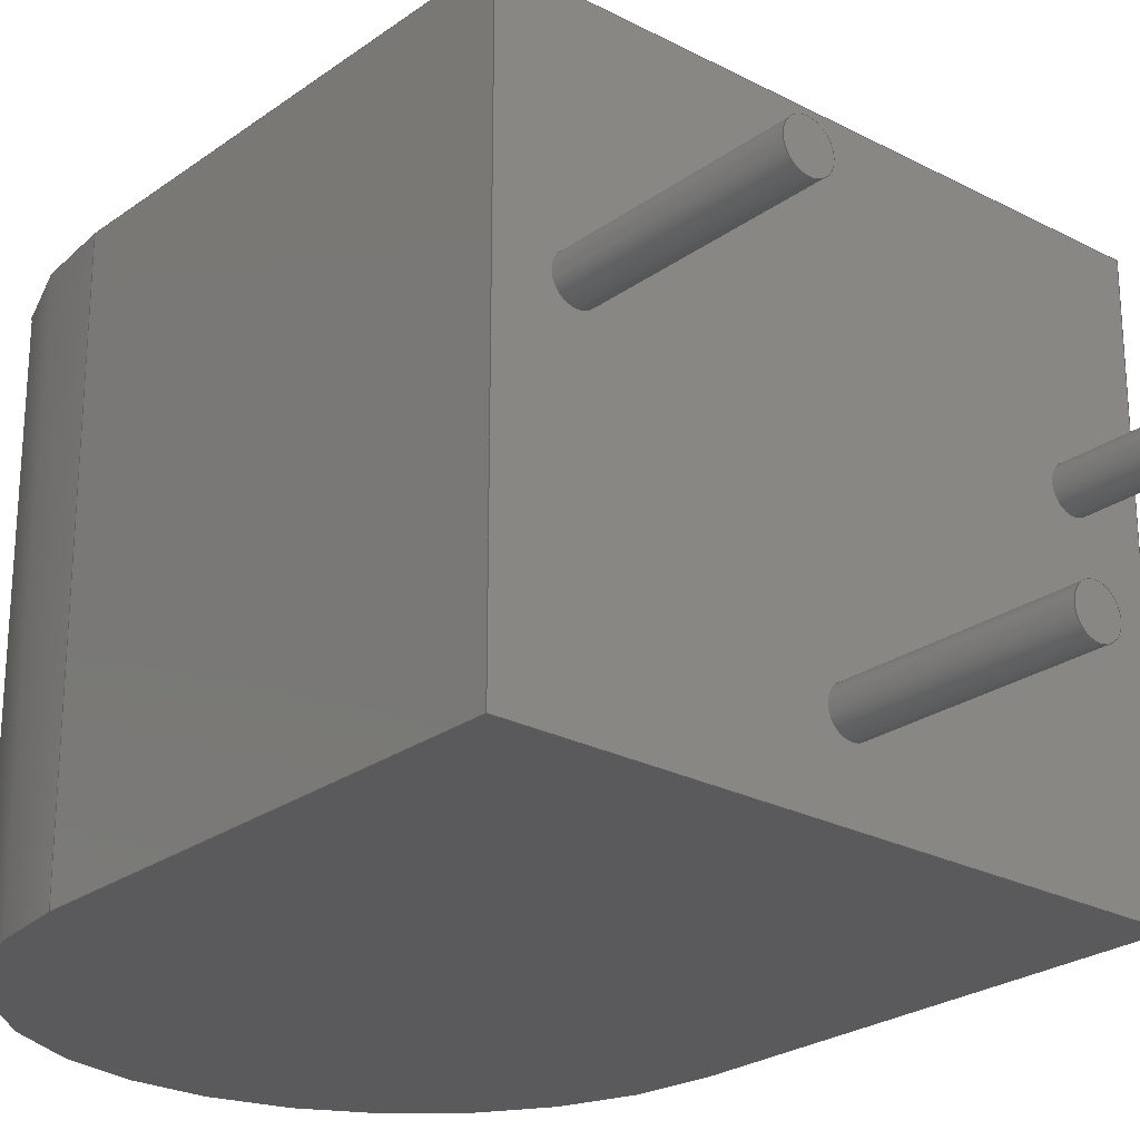
<metadata>
{"format":"step","ext":"stp","renderer":"f3d","projection":"perspective","resolution":1024,"background":"white","views":[{"elev":-24.7,"azim":-40.6,"up":"+Z"}]}
</metadata>
<code>
ISO-10303-21;
DATA;
#1=STYLED_ITEM('NAME_0',(#9),#503);
#2=MECHANICAL_DESIGN_GEOMETRIC_PRESENTATION_REPRESENTATION('NAME_0',(#1),
#27);
#3=COLOUR_RGB('',0.3176,0.6588,1);
#4=FILL_AREA_STYLE_COLOUR('NAME_0',#3);
#5=FILL_AREA_STYLE('NAME_0',(#4));
#6=SURFACE_STYLE_FILL_AREA(#5);
#7=SURFACE_SIDE_STYLE('NAME_0',(#6));
#8=SURFACE_STYLE_USAGE(.POSITIVE.,#7);
#9=PRESENTATION_STYLE_ASSIGNMENT((#8));
#10=PRODUCT_DEFINITION_CONTEXT('part definition',#17,'design');
#11=SHAPE_DEFINITION_REPRESENTATION(#12,#504);
#12=PRODUCT_DEFINITION_SHAPE('PRODUCT_VERSION_ID',
'PRODUCT_VERSION_DESCR',#13);
#13=PRODUCT_DEFINITION('PRODUCT_VERSION_ID','PRODUCT_VERSION_DESCR',#14,
#10);
#14=PRODUCT_DEFINITION_FORMATION_WITH_SPECIFIED_SOURCE(
'PRODUCT_VERSION_ID','PRODUCT_VERSION_DESCR',#19,.MADE.);
#15=PRODUCT_RELATED_PRODUCT_CATEGORY('part','part',(#19));
#16=APPLICATION_PROTOCOL_DEFINITION('Draft International Standard',
'automotive_design',1994,#17);
#17=APPLICATION_CONTEXT('automotive_Design');
#18=PRODUCT_CONTEXT('3D Mechanical Parts',#17,'mechanical');
#19=PRODUCT('','Bourns 3329S SIMPLE (from dwg)','',(#18));
#20=(
LENGTH_UNIT()
NAMED_UNIT(*)
SI_UNIT(.CENTI.,.METRE.)
);
#21=DIMENSIONAL_EXPONENTS(1,0,0,0,0,0,0);
#22=LENGTH_MEASURE_WITH_UNIT(LENGTH_MEASURE(2.54),#20);
#23=(
CONVERSION_BASED_UNIT('INCH',#22)
LENGTH_UNIT()
NAMED_UNIT(#21)
);
#24=(
NAMED_UNIT(*)
PLANE_ANGLE_UNIT()
SI_UNIT($,.RADIAN.)
);
#25=(
NAMED_UNIT(*)
SI_UNIT($,.STERADIAN.)
SOLID_ANGLE_UNIT()
);
#26=UNCERTAINTY_MEASURE_WITH_UNIT(LENGTH_MEASURE(1e-06),#23,
'DISTANCE_ACCURACY_VALUE',
'Maximum model space distance between geometric entities at asserted c
onnectivities');
#27=(
GEOMETRIC_REPRESENTATION_CONTEXT(3)
GLOBAL_UNCERTAINTY_ASSIGNED_CONTEXT((#26))
GLOBAL_UNIT_ASSIGNED_CONTEXT((#25,#24,#23))
REPRESENTATION_CONTEXT('ID1','3D')
);
#28=VECTOR('',#366,1);
#29=VECTOR('',#367,1);
#30=VECTOR('',#368,1);
#31=VECTOR('',#369,1);
#32=VECTOR('',#374,1);
#33=VECTOR('',#377,1);
#34=VECTOR('',#380,1);
#35=VECTOR('',#383,1);
#36=VECTOR('',#385,1);
#37=VECTOR('',#386,1);
#38=VECTOR('',#387,1);
#39=VECTOR('',#388,1);
#40=VECTOR('',#390,1);
#41=VECTOR('',#391,1);
#42=VECTOR('',#392,1);
#43=VECTOR('',#393,1);
#44=VECTOR('',#403,1);
#45=VECTOR('',#404,1);
#46=VECTOR('',#409,1);
#47=VECTOR('',#410,1);
#48=VECTOR('',#412,1);
#49=VECTOR('',#413,1);
#50=LINE('',#435,#28);
#51=LINE('',#438,#29);
#52=LINE('',#440,#30);
#53=LINE('',#442,#31);
#54=LINE('',#447,#32);
#55=LINE('',#451,#33);
#56=LINE('',#455,#34);
#57=LINE('',#459,#35);
#58=LINE('',#461,#36);
#59=LINE('',#462,#37);
#60=LINE('',#464,#38);
#61=LINE('',#466,#39);
#62=LINE('',#468,#40);
#63=LINE('',#469,#41);
#64=LINE('',#471,#42);
#65=LINE('',#473,#43);
#66=LINE('',#482,#44);
#67=LINE('',#483,#45);
#68=LINE('',#488,#46);
#69=LINE('',#489,#47);
#70=LINE('',#491,#48);
#71=LINE('',#492,#49);
#72=PLANE('',#316);
#73=PLANE('',#320);
#74=PLANE('',#324);
#75=PLANE('',#325);
#76=PLANE('',#331);
#77=PLANE('',#332);
#78=PLANE('',#333);
#79=PLANE('',#334);
#80=PLANE('',#337);
#81=PLANE('',#341);
#82=PLANE('',#342);
#83=PLANE('',#343);
#84=VERTEX_POINT('',#418);
#85=VERTEX_POINT('',#420);
#86=VERTEX_POINT('',#424);
#87=VERTEX_POINT('',#426);
#88=VERTEX_POINT('',#430);
#89=VERTEX_POINT('',#432);
#90=VERTEX_POINT('',#436);
#91=VERTEX_POINT('',#437);
#92=VERTEX_POINT('',#439);
#93=VERTEX_POINT('',#441);
#94=VERTEX_POINT('',#445);
#95=VERTEX_POINT('',#446);
#96=VERTEX_POINT('',#448);
#97=VERTEX_POINT('',#450);
#98=VERTEX_POINT('',#453);
#99=VERTEX_POINT('',#454);
#100=VERTEX_POINT('',#456);
#101=VERTEX_POINT('',#458);
#102=VERTEX_POINT('',#463);
#103=VERTEX_POINT('',#465);
#104=VERTEX_POINT('',#470);
#105=VERTEX_POINT('',#472);
#106=VERTEX_POINT('',#480);
#107=VERTEX_POINT('',#481);
#108=VERTEX_POINT('',#486);
#109=VERTEX_POINT('',#487);
#110=CIRCLE('',#314,0.009);
#111=CIRCLE('',#315,0.009);
#112=CIRCLE('',#318,0.009);
#113=CIRCLE('',#319,0.009);
#114=CIRCLE('',#322,0.009);
#115=CIRCLE('',#323,0.009);
#116=CIRCLE('',#327,0.1062);
#117=CIRCLE('',#328,0.1062);
#118=CIRCLE('',#330,0.1062);
#119=CIRCLE('',#335,0.1062);
#120=CIRCLE('',#338,0.13);
#121=CIRCLE('',#340,0.13);
#122=EDGE_CURVE('',#84,#84,#110,.T.);
#123=EDGE_CURVE('',#85,#85,#111,.T.);
#124=EDGE_CURVE('',#86,#86,#112,.T.);
#125=EDGE_CURVE('',#87,#87,#113,.T.);
#126=EDGE_CURVE('',#88,#88,#114,.T.);
#127=EDGE_CURVE('',#89,#89,#115,.T.);
#128=EDGE_CURVE('',#90,#91,#50,.T.);
#129=EDGE_CURVE('',#92,#90,#51,.T.);
#130=EDGE_CURVE('',#93,#92,#52,.T.);
#131=EDGE_CURVE('',#91,#93,#53,.T.);
#132=EDGE_CURVE('',#94,#95,#116,.T.);
#133=EDGE_CURVE('',#94,#96,#54,.T.);
#134=EDGE_CURVE('',#97,#96,#117,.T.);
#135=EDGE_CURVE('',#95,#97,#55,.T.);
#136=EDGE_CURVE('',#98,#99,#116,.T.);
#137=EDGE_CURVE('',#98,#100,#56,.T.);
#138=EDGE_CURVE('',#101,#100,#118,.T.);
#139=EDGE_CURVE('',#99,#101,#57,.T.);
#140=EDGE_CURVE('',#100,#97,#58,.T.);
#141=EDGE_CURVE('',#102,#98,#59,.T.);
#142=EDGE_CURVE('',#103,#102,#60,.T.);
#143=EDGE_CURVE('',#95,#103,#61,.T.);
#144=EDGE_CURVE('',#96,#101,#62,.T.);
#145=EDGE_CURVE('',#104,#94,#63,.T.);
#146=EDGE_CURVE('',#105,#104,#64,.T.);
#147=EDGE_CURVE('',#99,#105,#65,.T.);
#148=EDGE_CURVE('',#103,#102,#119,.T.);
#149=EDGE_CURVE('',#105,#104,#119,.T.);
#150=EDGE_CURVE('',#95,#98,#116,.T.);
#151=EDGE_CURVE('',#99,#94,#116,.T.);
#152=EDGE_CURVE('',#106,#107,#120,.T.);
#153=EDGE_CURVE('',#91,#106,#66,.T.);
#154=EDGE_CURVE('',#93,#107,#67,.T.);
#155=EDGE_CURVE('',#108,#109,#121,.T.);
#156=EDGE_CURVE('',#109,#106,#68,.T.);
#157=EDGE_CURVE('',#107,#108,#69,.T.);
#158=EDGE_CURVE('',#92,#108,#70,.T.);
#159=EDGE_CURVE('',#90,#109,#71,.T.);
#160=ORIENTED_EDGE('',*,*,#122,.T.);
#161=ORIENTED_EDGE('',*,*,#123,.F.);
#162=ORIENTED_EDGE('',*,*,#122,.F.);
#163=ORIENTED_EDGE('',*,*,#124,.T.);
#164=ORIENTED_EDGE('',*,*,#125,.F.);
#165=ORIENTED_EDGE('',*,*,#124,.F.);
#166=ORIENTED_EDGE('',*,*,#126,.T.);
#167=ORIENTED_EDGE('',*,*,#127,.F.);
#168=ORIENTED_EDGE('',*,*,#126,.F.);
#169=ORIENTED_EDGE('',*,*,#123,.T.);
#170=ORIENTED_EDGE('',*,*,#125,.T.);
#171=ORIENTED_EDGE('',*,*,#127,.T.);
#172=ORIENTED_EDGE('',*,*,#128,.F.);
#173=ORIENTED_EDGE('',*,*,#129,.F.);
#174=ORIENTED_EDGE('',*,*,#130,.F.);
#175=ORIENTED_EDGE('',*,*,#131,.F.);
#176=ORIENTED_EDGE('',*,*,#132,.F.);
#177=ORIENTED_EDGE('',*,*,#133,.T.);
#178=ORIENTED_EDGE('',*,*,#134,.F.);
#179=ORIENTED_EDGE('',*,*,#135,.F.);
#180=ORIENTED_EDGE('',*,*,#136,.F.);
#181=ORIENTED_EDGE('',*,*,#137,.T.);
#182=ORIENTED_EDGE('',*,*,#138,.F.);
#183=ORIENTED_EDGE('',*,*,#139,.F.);
#184=ORIENTED_EDGE('',*,*,#140,.F.);
#185=ORIENTED_EDGE('',*,*,#137,.F.);
#186=ORIENTED_EDGE('',*,*,#141,.F.);
#187=ORIENTED_EDGE('',*,*,#142,.F.);
#188=ORIENTED_EDGE('',*,*,#143,.F.);
#189=ORIENTED_EDGE('',*,*,#135,.T.);
#190=ORIENTED_EDGE('',*,*,#144,.F.);
#191=ORIENTED_EDGE('',*,*,#133,.F.);
#192=ORIENTED_EDGE('',*,*,#145,.F.);
#193=ORIENTED_EDGE('',*,*,#146,.F.);
#194=ORIENTED_EDGE('',*,*,#147,.F.);
#195=ORIENTED_EDGE('',*,*,#139,.T.);
#196=ORIENTED_EDGE('',*,*,#138,.T.);
#197=ORIENTED_EDGE('',*,*,#140,.T.);
#198=ORIENTED_EDGE('',*,*,#134,.T.);
#199=ORIENTED_EDGE('',*,*,#144,.T.);
#200=ORIENTED_EDGE('',*,*,#142,.T.);
#201=ORIENTED_EDGE('',*,*,#148,.F.);
#202=ORIENTED_EDGE('',*,*,#146,.T.);
#203=ORIENTED_EDGE('',*,*,#149,.F.);
#204=ORIENTED_EDGE('',*,*,#141,.T.);
#205=ORIENTED_EDGE('',*,*,#150,.F.);
#206=ORIENTED_EDGE('',*,*,#143,.T.);
#207=ORIENTED_EDGE('',*,*,#148,.T.);
#208=ORIENTED_EDGE('',*,*,#147,.T.);
#209=ORIENTED_EDGE('',*,*,#149,.T.);
#210=ORIENTED_EDGE('',*,*,#145,.T.);
#211=ORIENTED_EDGE('',*,*,#151,.F.);
#212=ORIENTED_EDGE('',*,*,#150,.T.);
#213=ORIENTED_EDGE('',*,*,#136,.T.);
#214=ORIENTED_EDGE('',*,*,#151,.T.);
#215=ORIENTED_EDGE('',*,*,#132,.T.);
#216=ORIENTED_EDGE('',*,*,#152,.F.);
#217=ORIENTED_EDGE('',*,*,#153,.F.);
#218=ORIENTED_EDGE('',*,*,#131,.T.);
#219=ORIENTED_EDGE('',*,*,#154,.T.);
#220=ORIENTED_EDGE('',*,*,#155,.T.);
#221=ORIENTED_EDGE('',*,*,#156,.T.);
#222=ORIENTED_EDGE('',*,*,#152,.T.);
#223=ORIENTED_EDGE('',*,*,#157,.T.);
#224=ORIENTED_EDGE('',*,*,#155,.F.);
#225=ORIENTED_EDGE('',*,*,#158,.F.);
#226=ORIENTED_EDGE('',*,*,#129,.T.);
#227=ORIENTED_EDGE('',*,*,#159,.T.);
#228=ORIENTED_EDGE('',*,*,#157,.F.);
#229=ORIENTED_EDGE('',*,*,#154,.F.);
#230=ORIENTED_EDGE('',*,*,#130,.T.);
#231=ORIENTED_EDGE('',*,*,#158,.T.);
#232=ORIENTED_EDGE('',*,*,#156,.F.);
#233=ORIENTED_EDGE('',*,*,#159,.F.);
#234=ORIENTED_EDGE('',*,*,#128,.T.);
#235=ORIENTED_EDGE('',*,*,#153,.T.);
#236=EDGE_LOOP('',(#160));
#237=EDGE_LOOP('',(#161));
#238=EDGE_LOOP('',(#162));
#239=EDGE_LOOP('',(#163));
#240=EDGE_LOOP('',(#164));
#241=EDGE_LOOP('',(#165));
#242=EDGE_LOOP('',(#166));
#243=EDGE_LOOP('',(#167));
#244=EDGE_LOOP('',(#168));
#245=EDGE_LOOP('',(#169));
#246=EDGE_LOOP('',(#170));
#247=EDGE_LOOP('',(#171));
#248=EDGE_LOOP('',(#172,#173,#174,#175));
#249=EDGE_LOOP('',(#176,#177,#178,#179));
#250=EDGE_LOOP('',(#180,#181,#182,#183));
#251=EDGE_LOOP('',(#184,#185,#186,#187,#188,#189));
#252=EDGE_LOOP('',(#190,#191,#192,#193,#194,#195));
#253=EDGE_LOOP('',(#196,#197,#198,#199));
#254=EDGE_LOOP('',(#200,#201));
#255=EDGE_LOOP('',(#202,#203));
#256=EDGE_LOOP('',(#204,#205,#206,#207));
#257=EDGE_LOOP('',(#208,#209,#210,#211));
#258=EDGE_LOOP('',(#212,#213,#214,#215));
#259=EDGE_LOOP('',(#216,#217,#218,#219));
#260=EDGE_LOOP('',(#220,#221,#222,#223));
#261=EDGE_LOOP('',(#224,#225,#226,#227));
#262=EDGE_LOOP('',(#228,#229,#230,#231));
#263=EDGE_LOOP('',(#232,#233,#234,#235));
#264=FACE_BOUND('',#236,.T.);
#265=FACE_BOUND('',#237,.T.);
#266=FACE_BOUND('',#238,.T.);
#267=FACE_BOUND('',#239,.T.);
#268=FACE_BOUND('',#240,.T.);
#269=FACE_BOUND('',#241,.T.);
#270=FACE_BOUND('',#242,.T.);
#271=FACE_BOUND('',#243,.T.);
#272=FACE_BOUND('',#244,.T.);
#273=FACE_BOUND('',#245,.T.);
#274=FACE_BOUND('',#246,.T.);
#275=FACE_BOUND('',#247,.T.);
#276=FACE_BOUND('',#248,.T.);
#277=FACE_BOUND('',#249,.T.);
#278=FACE_BOUND('',#250,.T.);
#279=FACE_BOUND('',#251,.T.);
#280=FACE_BOUND('',#252,.T.);
#281=FACE_BOUND('',#253,.T.);
#282=FACE_BOUND('',#254,.T.);
#283=FACE_BOUND('',#255,.T.);
#284=FACE_BOUND('',#256,.T.);
#285=FACE_BOUND('',#257,.T.);
#286=FACE_BOUND('',#258,.T.);
#287=FACE_BOUND('',#259,.T.);
#288=FACE_BOUND('',#260,.T.);
#289=FACE_BOUND('',#261,.T.);
#290=FACE_BOUND('',#262,.T.);
#291=FACE_BOUND('',#263,.T.);
#292=ADVANCED_FACE('',(#264,#265),#495,.T.);
#293=ADVANCED_FACE('',(#266),#72,.F.);
#294=ADVANCED_FACE('',(#267,#268),#496,.T.);
#295=ADVANCED_FACE('',(#269),#73,.F.);
#296=ADVANCED_FACE('',(#270,#271),#497,.T.);
#297=ADVANCED_FACE('',(#272),#74,.F.);
#298=ADVANCED_FACE('',(#273,#274,#275,#276),#75,.F.);
#299=ADVANCED_FACE('',(#277),#498,.F.);
#300=ADVANCED_FACE('',(#278),#499,.F.);
#301=ADVANCED_FACE('',(#279),#76,.F.);
#302=ADVANCED_FACE('',(#280),#77,.F.);
#303=ADVANCED_FACE('',(#281),#78,.T.);
#304=ADVANCED_FACE('',(#282),#79,.T.);
#305=ADVANCED_FACE('',(#283),#79,.T.);
#306=ADVANCED_FACE('',(#284),#500,.T.);
#307=ADVANCED_FACE('',(#285),#500,.T.);
#308=ADVANCED_FACE('',(#286,#287),#80,.T.);
#309=ADVANCED_FACE('',(#288),#501,.T.);
#310=ADVANCED_FACE('',(#289),#81,.T.);
#311=ADVANCED_FACE('',(#290),#82,.T.);
#312=ADVANCED_FACE('',(#291),#83,.T.);
#313=AXIS2_PLACEMENT_3D('',#416,#344,#345);
#314=AXIS2_PLACEMENT_3D('',#417,#346,#347);
#315=AXIS2_PLACEMENT_3D('',#419,#348,#349);
#316=AXIS2_PLACEMENT_3D('',#421,#350,$);
#317=AXIS2_PLACEMENT_3D('',#422,#351,#352);
#318=AXIS2_PLACEMENT_3D('',#423,#353,#354);
#319=AXIS2_PLACEMENT_3D('',#425,#355,#356);
#320=AXIS2_PLACEMENT_3D('',#427,#357,$);
#321=AXIS2_PLACEMENT_3D('',#428,#358,#359);
#322=AXIS2_PLACEMENT_3D('',#429,#360,#361);
#323=AXIS2_PLACEMENT_3D('',#431,#362,#363);
#324=AXIS2_PLACEMENT_3D('',#433,#364,$);
#325=AXIS2_PLACEMENT_3D('',#434,#365,$);
#326=AXIS2_PLACEMENT_3D('',#443,#370,#371);
#327=AXIS2_PLACEMENT_3D('',#444,#372,#373);
#328=AXIS2_PLACEMENT_3D('',#449,#375,#376);
#329=AXIS2_PLACEMENT_3D('',#452,#378,#379);
#330=AXIS2_PLACEMENT_3D('',#457,#381,#382);
#331=AXIS2_PLACEMENT_3D('',#460,#384,$);
#332=AXIS2_PLACEMENT_3D('',#467,#389,$);
#333=AXIS2_PLACEMENT_3D('',#474,#394,$);
#334=AXIS2_PLACEMENT_3D('',#475,#395,$);
#335=AXIS2_PLACEMENT_3D('',#476,#396,#397);
#336=AXIS2_PLACEMENT_3D('',#477,#398,#399);
#337=AXIS2_PLACEMENT_3D('',#478,#400,$);
#338=AXIS2_PLACEMENT_3D('',#479,#401,#402);
#339=AXIS2_PLACEMENT_3D('',#484,#405,#406);
#340=AXIS2_PLACEMENT_3D('',#485,#407,#408);
#341=AXIS2_PLACEMENT_3D('',#490,#411,$);
#342=AXIS2_PLACEMENT_3D('',#493,#414,$);
#343=AXIS2_PLACEMENT_3D('',#494,#415,$);
#344=DIRECTION('',(0,-1,0));
#345=DIRECTION('',(0.009,0,0));
#346=DIRECTION('',(0,1,0));
#347=DIRECTION('',(0.009,0,0));
#348=DIRECTION('',(0,1,0));
#349=DIRECTION('',(0.009,0,0));
#350=DIRECTION('',(0,1,0));
#351=DIRECTION('',(0,-1,0));
#352=DIRECTION('',(0.009,0,0));
#353=DIRECTION('',(0,1,0));
#354=DIRECTION('',(0.009,0,0));
#355=DIRECTION('',(0,1,0));
#356=DIRECTION('',(0.009,0,0));
#357=DIRECTION('',(0,1,0));
#358=DIRECTION('',(0,-1,0));
#359=DIRECTION('',(0.009,0,0));
#360=DIRECTION('',(0,1,0));
#361=DIRECTION('',(0.009,0,0));
#362=DIRECTION('',(0,1,0));
#363=DIRECTION('',(0.009,0,0));
#364=DIRECTION('',(0,1,0));
#365=DIRECTION('',(0,1,0));
#366=DIRECTION('',(0,0,1));
#367=DIRECTION('',(-1,0,0));
#368=DIRECTION('',(0,0,-1));
#369=DIRECTION('',(1,0,0));
#370=DIRECTION('',(0,0,-1));
#371=DIRECTION('',(0.1062,0,0));
#372=DIRECTION('',(0,0,-1));
#373=DIRECTION('',(0.1062,0,0));
#374=DIRECTION('',(0,0,-1));
#375=DIRECTION('',(0,0,1));
#376=DIRECTION('',(0.1062,0,0));
#377=DIRECTION('',(0,0,-1));
#378=DIRECTION('',(0,0,-1));
#379=DIRECTION('',(0.1062,0,0));
#380=DIRECTION('',(0,0,-1));
#381=DIRECTION('',(0,0,1));
#382=DIRECTION('',(0.1062,0,0));
#383=DIRECTION('',(0,0,-1));
#384=DIRECTION('',(1,0,0));
#385=DIRECTION('',(0,1,0));
#386=DIRECTION('',(0,0,-1));
#387=DIRECTION('',(0,-1,0));
#388=DIRECTION('',(0,0,1));
#389=DIRECTION('',(-1,0,0));
#390=DIRECTION('',(0,-1,0));
#391=DIRECTION('',(0,0,-1));
#392=DIRECTION('',(0,1,0));
#393=DIRECTION('',(0,0,1));
#394=DIRECTION('',(1.568e-30,2.226e-31,1));
#395=DIRECTION('',(0,0,1));
#396=DIRECTION('',(0,0,-1));
#397=DIRECTION('',(0.1062,0,0));
#398=DIRECTION('',(0,0,1));
#399=DIRECTION('',(0.1062,0,0));
#400=DIRECTION('',(0,0,1));
#401=DIRECTION('',(0,0,-1));
#402=DIRECTION('',(-0.09192,0.09192,0));
#403=DIRECTION('',(0,1,0));
#404=DIRECTION('',(0,1,0));
#405=DIRECTION('',(0,0,-1));
#406=DIRECTION('',(-0.09192,0.09192,0));
#407=DIRECTION('',(0,0,1));
#408=DIRECTION('',(0.09192,0.09192,0));
#409=DIRECTION('',(0,0,1));
#410=DIRECTION('',(0,0,-1));
#411=DIRECTION('',(0,0,-1));
#412=DIRECTION('',(0,1,0));
#413=DIRECTION('',(0,1,0));
#414=DIRECTION('',(1,0,0));
#415=DIRECTION('',(-1,0,0));
#416=CARTESIAN_POINT('',(-0.1,0,0.0215));
#417=CARTESIAN_POINT('',(-0.1,-0.09,0.0215));
#418=CARTESIAN_POINT('',(-0.091,-0.09,0.0215));
#419=CARTESIAN_POINT('',(-0.1,0,0.0215));
#420=CARTESIAN_POINT('',(-0.091,0,0.0215));
#421=CARTESIAN_POINT('',(-0.1,-0.09,0.0215));
#422=CARTESIAN_POINT('',(0.1,0,0.0215));
#423=CARTESIAN_POINT('',(0.1,-0.09,0.0215));
#424=CARTESIAN_POINT('',(0.109,-0.09,0.0215));
#425=CARTESIAN_POINT('',(0.1,0,0.0215));
#426=CARTESIAN_POINT('',(0.109,0,0.0215));
#427=CARTESIAN_POINT('',(0.1,-0.09,0.0215));
#428=CARTESIAN_POINT('',(0,0,-0.0785));
#429=CARTESIAN_POINT('',(0,-0.09,-0.0785));
#430=CARTESIAN_POINT('',(0.009,-0.09,-0.0785));
#431=CARTESIAN_POINT('',(0,0,-0.0785));
#432=CARTESIAN_POINT('',(0.009,0,-0.0785));
#433=CARTESIAN_POINT('',(0,-0.09,-0.0785));
#434=CARTESIAN_POINT('',(2.121e-18,0,0));
#435=CARTESIAN_POINT('',(-0.13,0,-0.1135));
#436=CARTESIAN_POINT('',(-0.13,0,-0.1135));
#437=CARTESIAN_POINT('',(-0.13,0,0.1135));
#438=CARTESIAN_POINT('',(0.13,0,-0.1135));
#439=CARTESIAN_POINT('',(0.13,0,-0.1135));
#440=CARTESIAN_POINT('',(0.13,0,0.1135));
#441=CARTESIAN_POINT('',(0.13,0,0.1135));
#442=CARTESIAN_POINT('',(-0.13,0,0.1135));
#443=CARTESIAN_POINT('',(0,0.2,0.1265));
#444=CARTESIAN_POINT('',(0,0.2,0.1135));
#445=CARTESIAN_POINT('',(-0.0125,0.3055,0.1135));
#446=CARTESIAN_POINT('',(0.0125,0.3055,0.1135));
#447=CARTESIAN_POINT('',(-0.0125,0.3055,0.1265));
#448=CARTESIAN_POINT('',(-0.0125,0.3055,0.0865));
#449=CARTESIAN_POINT('',(0,0.2,0.0865));
#450=CARTESIAN_POINT('',(0.0125,0.3055,0.0865));
#451=CARTESIAN_POINT('',(0.0125,0.3055,0.1265));
#452=CARTESIAN_POINT('',(0,0.2,0.1265));
#453=CARTESIAN_POINT('',(0.0125,0.09449,0.1135));
#454=CARTESIAN_POINT('',(-0.0125,0.09449,0.1135));
#455=CARTESIAN_POINT('',(0.0125,0.09449,0.1265));
#456=CARTESIAN_POINT('',(0.0125,0.09449,0.0865));
#457=CARTESIAN_POINT('',(0,0.2,0.0865));
#458=CARTESIAN_POINT('',(-0.0125,0.09449,0.0865));
#459=CARTESIAN_POINT('',(-0.0125,0.09449,0.1265));
#460=CARTESIAN_POINT('',(0.0125,0.2,0.1265));
#461=CARTESIAN_POINT('',(0.0125,0.09449,0.0865));
#462=CARTESIAN_POINT('',(0.0125,0.09449,0.12));
#463=CARTESIAN_POINT('',(0.0125,0.09449,0.1265));
#464=CARTESIAN_POINT('',(0.0125,0.2,0.1265));
#465=CARTESIAN_POINT('',(0.0125,0.3055,0.1265));
#466=CARTESIAN_POINT('',(0.0125,0.3055,0.12));
#467=CARTESIAN_POINT('',(-0.0125,0.2,0.1265));
#468=CARTESIAN_POINT('',(-0.0125,0.3055,0.0865));
#469=CARTESIAN_POINT('',(-0.0125,0.3055,0.12));
#470=CARTESIAN_POINT('',(-0.0125,0.3055,0.1265));
#471=CARTESIAN_POINT('',(-0.0125,0.2,0.1265));
#472=CARTESIAN_POINT('',(-0.0125,0.09449,0.1265));
#473=CARTESIAN_POINT('',(-0.0125,0.09449,0.12));
#474=CARTESIAN_POINT('',(1.648e-18,0.2,0.0865));
#475=CARTESIAN_POINT('',(0,0.2,0.1265));
#476=CARTESIAN_POINT('',(0,0.2,0.1265));
#477=CARTESIAN_POINT('',(0,0.2,0.1135));
#478=CARTESIAN_POINT('',(0,0,0.1135));
#479=CARTESIAN_POINT('',(4.371e-17,0.2,0.1135));
#480=CARTESIAN_POINT('',(-0.13,0.2,0.1135));
#481=CARTESIAN_POINT('',(0.13,0.2,0.1135));
#482=CARTESIAN_POINT('',(-0.13,0,0.1135));
#483=CARTESIAN_POINT('',(0.13,0,0.1135));
#484=CARTESIAN_POINT('',(4.371e-17,0.2,0));
#485=CARTESIAN_POINT('',(-4.371e-17,0.2,-0.1135));
#486=CARTESIAN_POINT('',(0.13,0.2,-0.1135));
#487=CARTESIAN_POINT('',(-0.13,0.2,-0.1135));
#488=CARTESIAN_POINT('',(-0.13,0.2,0));
#489=CARTESIAN_POINT('',(0.13,0.2,0));
#490=CARTESIAN_POINT('',(0,0,-0.1135));
#491=CARTESIAN_POINT('',(0.13,0,-0.1135));
#492=CARTESIAN_POINT('',(-0.13,0,-0.1135));
#493=CARTESIAN_POINT('',(0.13,0,0));
#494=CARTESIAN_POINT('',(-0.13,0,0));
#495=CYLINDRICAL_SURFACE('',#313,0.009);
#496=CYLINDRICAL_SURFACE('',#317,0.009);
#497=CYLINDRICAL_SURFACE('',#321,0.009);
#498=CYLINDRICAL_SURFACE('',#326,0.1062);
#499=CYLINDRICAL_SURFACE('',#329,0.1062);
#500=CYLINDRICAL_SURFACE('',#336,0.1062);
#501=CYLINDRICAL_SURFACE('',#339,0.13);
#502=CLOSED_SHELL('',(#292,#293,#294,#295,#296,#297,#298,#299,#300,#301,
#302,#303,#304,#305,#306,#307,#308,#309,#310,#311,#312));
#503=MANIFOLD_SOLID_BREP('',#502);
#504=ADVANCED_BREP_SHAPE_REPRESENTATION('',(#503),#27);
ENDSEC;
END-ISO-10303-21;

</code>
